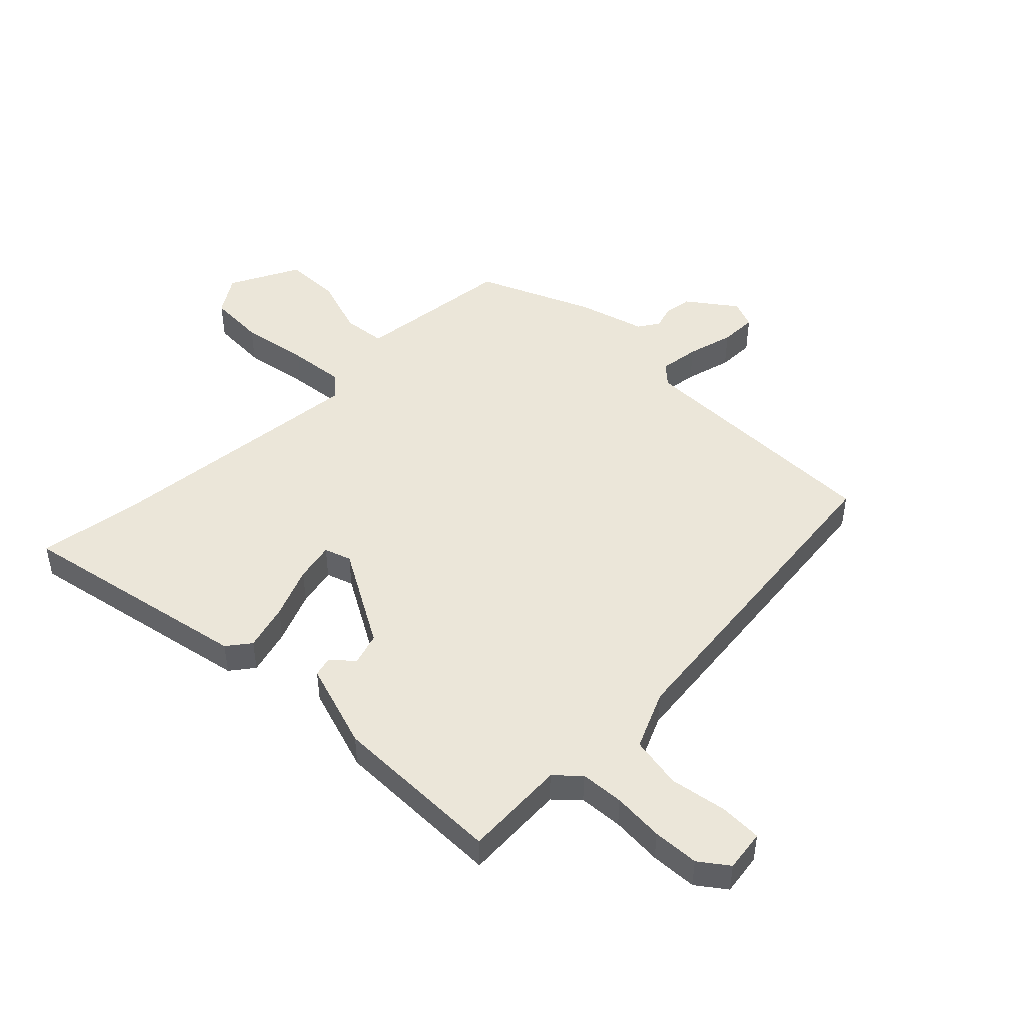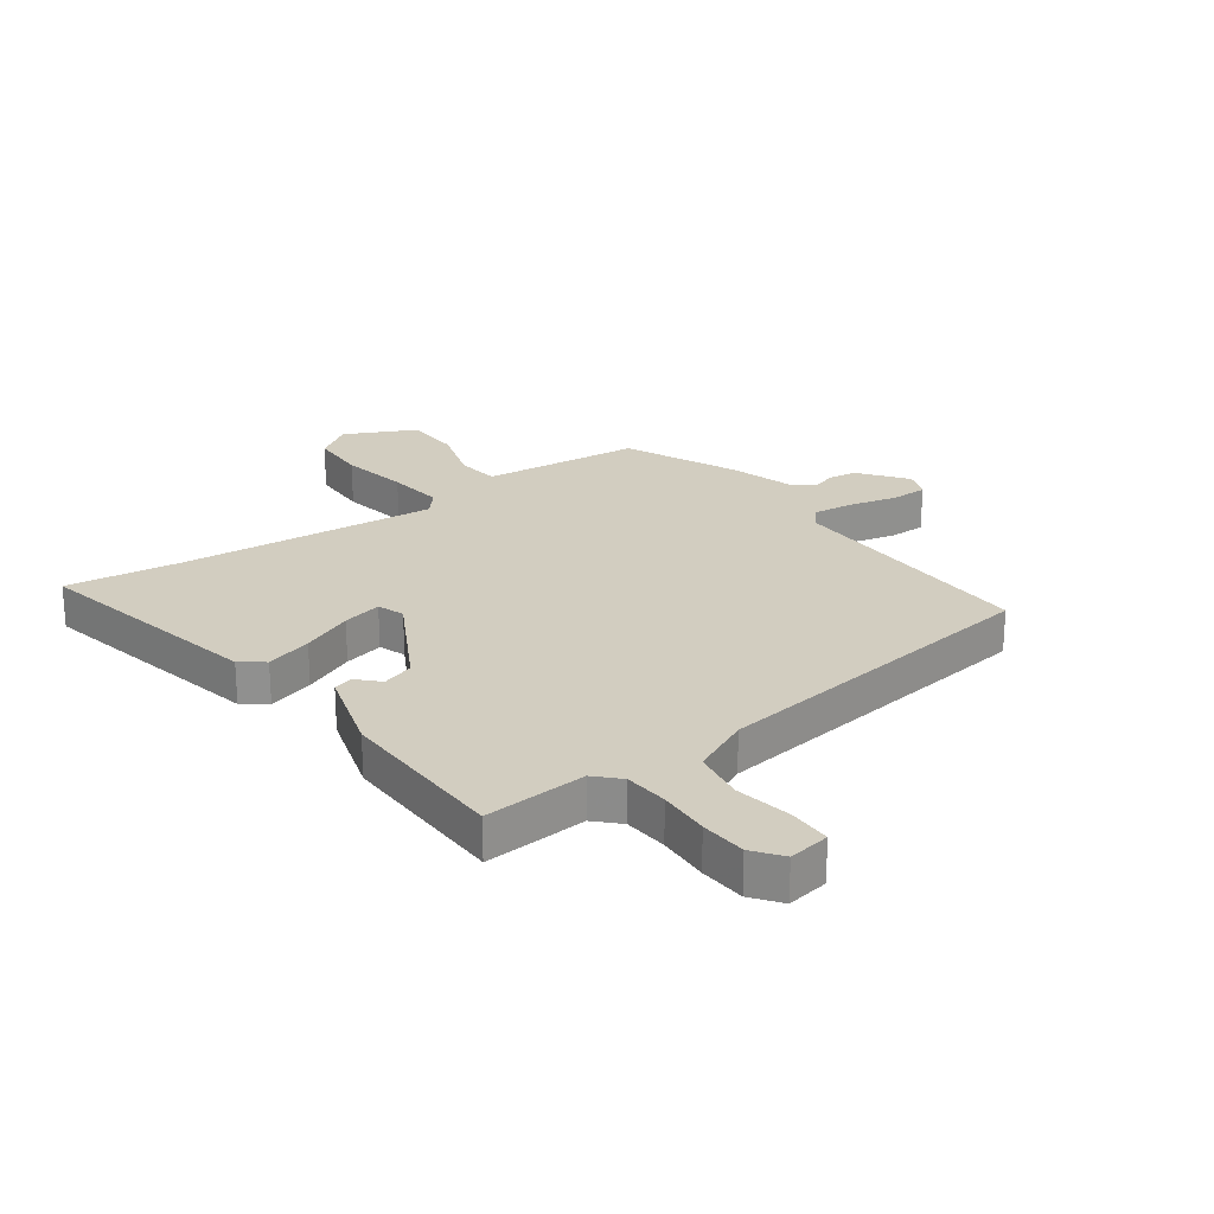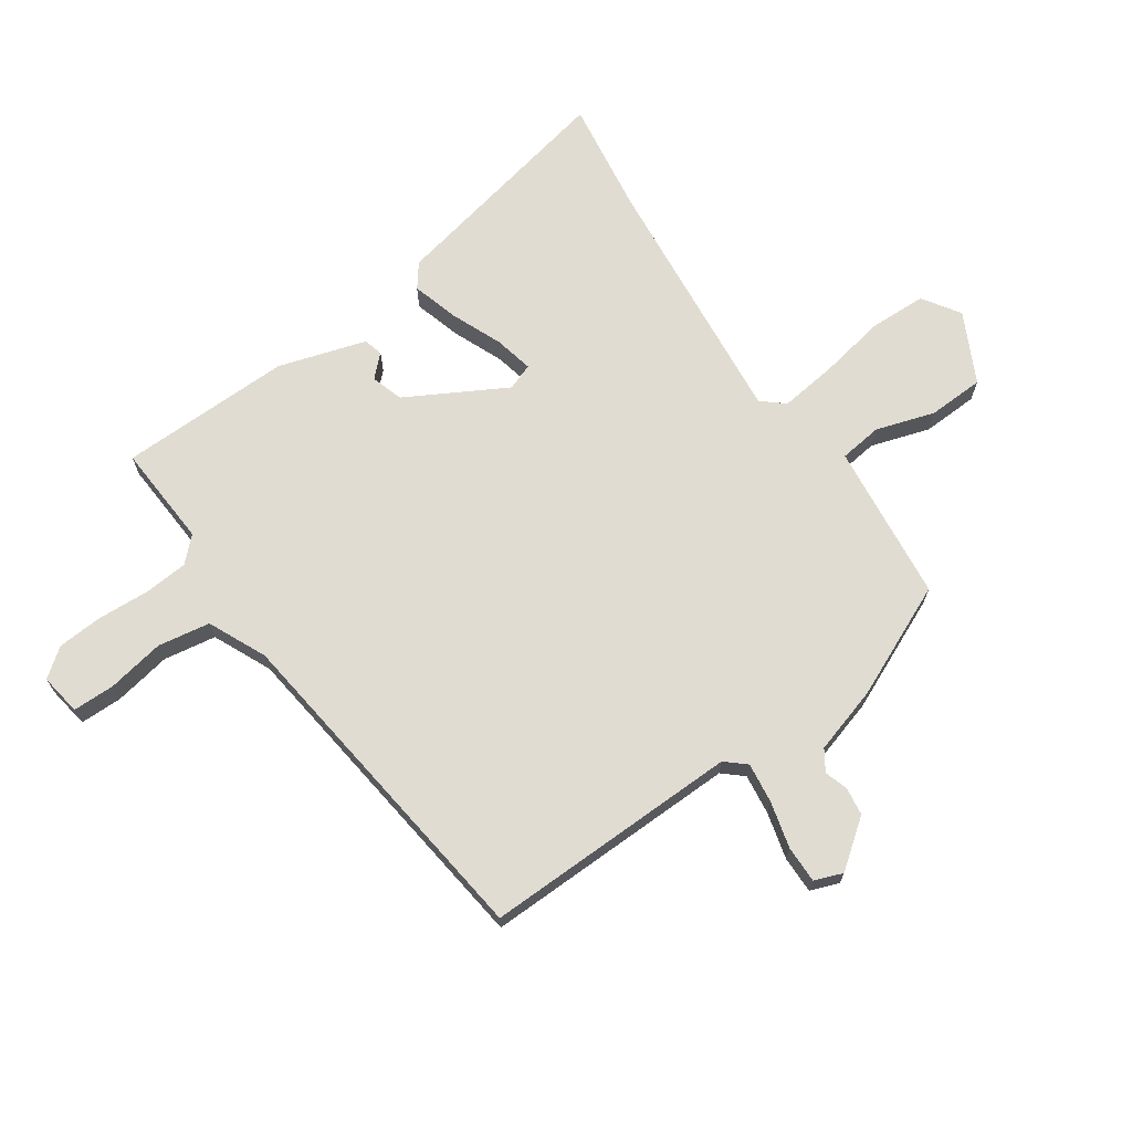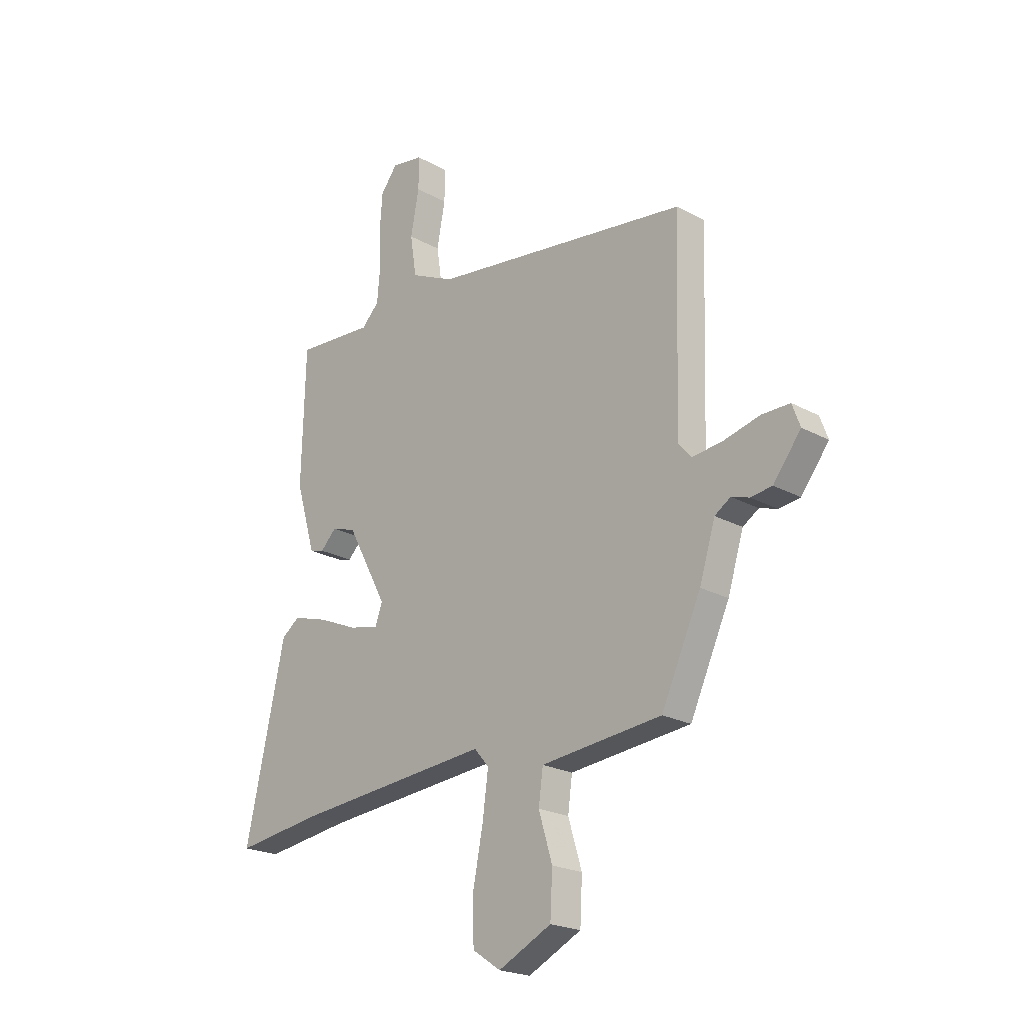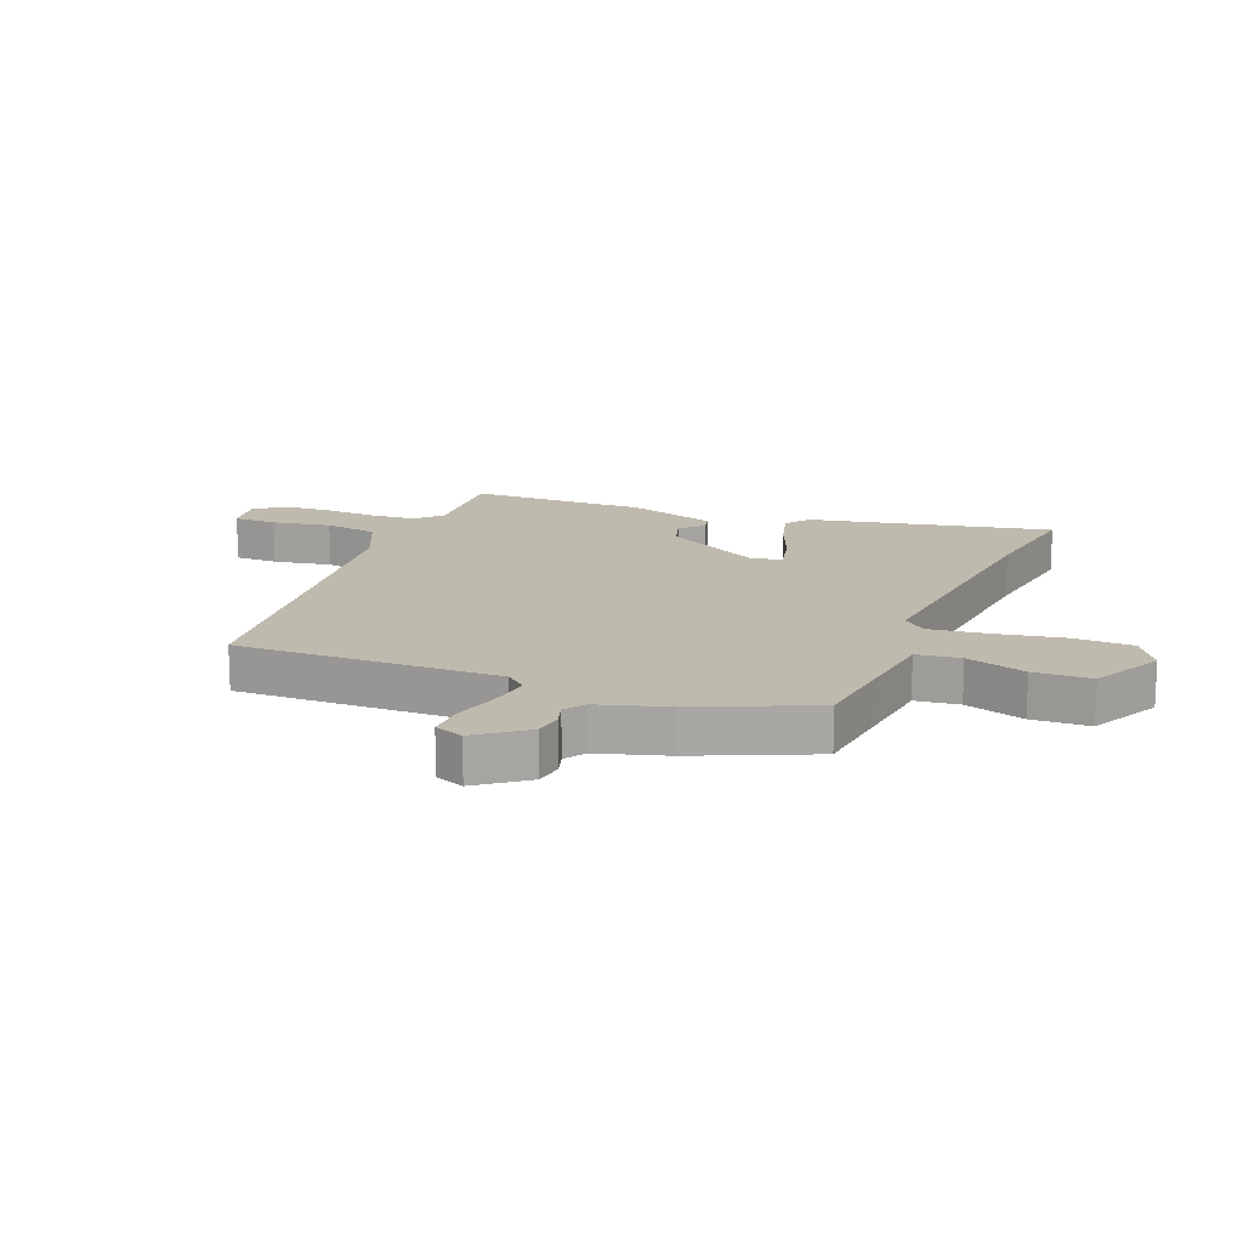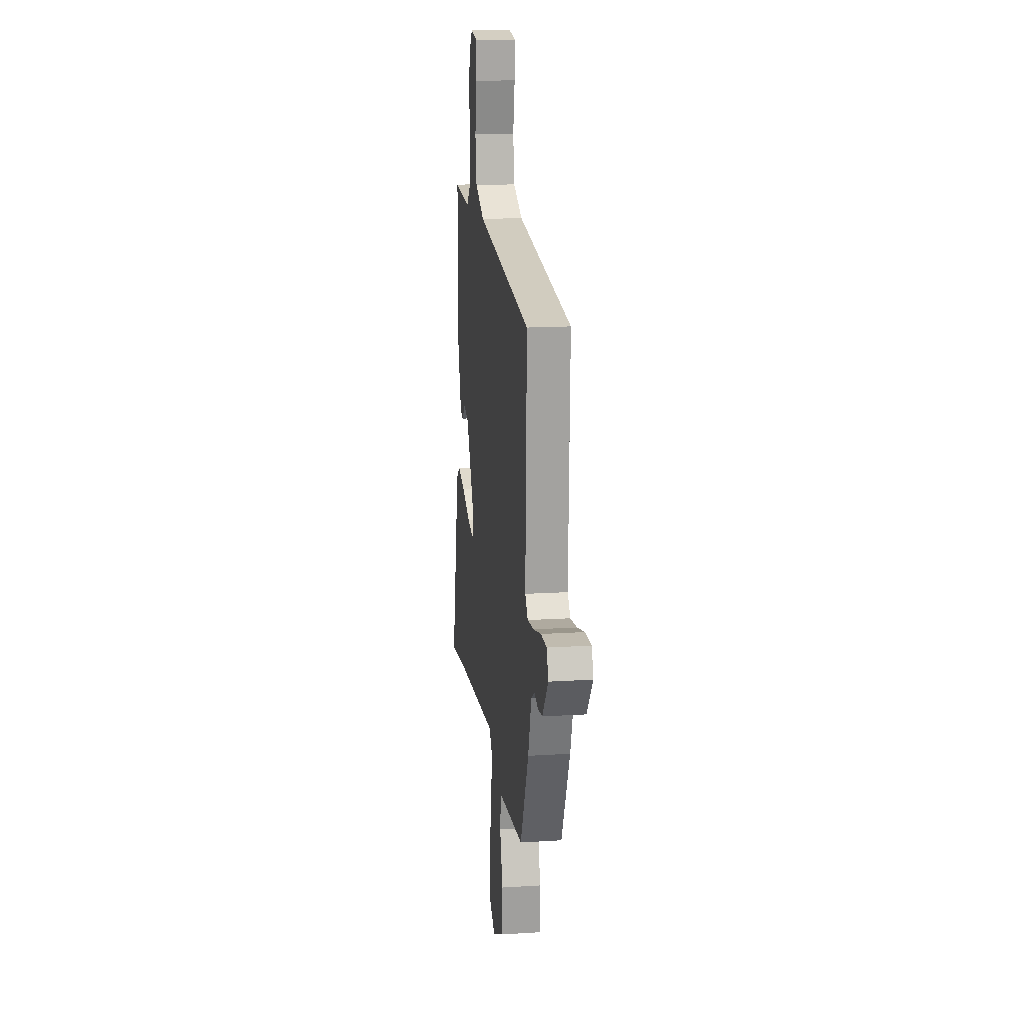
<metadata>
{"format":"obj","ext":"obj","renderer":"f3d","projection":"perspective","resolution":1024,"background":"white","views":[{"elev":47.5,"azim":-43.9,"up":"+Y"},{"elev":24.4,"azim":-35.5,"up":"+Y"},{"elev":69.3,"azim":56.0,"up":"+Y"},{"elev":-21.9,"azim":46.2,"up":"+Z"},{"elev":15.8,"azim":112.8,"up":"+Y"},{"elev":16.1,"azim":82.6,"up":"+Z"}]}
</metadata>
<code>
v 0.521 0.07 0.419
v 0.507 0.07 -0.026
v 0.537 0.07 -0.061
v 0.607 0.07 -0.053
v 0.688 0.07 -0.033
v 0.752 0.07 -0.033
v 0.77 0.07 -0.082
v 0.707 0.07 -0.163
v 0.658 0.07 -0.169
v 0.618 0.07 -0.156
v 0.582 0.07 -0.179
v 0.546 0.07 -0.294
v 0.456 0.07 -0.489
v 0.312 0.07 -0.503
v 0.181 0.07 -0.516
v 0.171 0.07 -0.59
v 0.202 0.07 -0.692
v 0.197 0.07 -0.789
v 0.076 0.07 -0.848
v 0.012 0.07 -0.805
v 0.01 0.07 -0.706
v 0.033 0.07 -0.589
v 0.046 0.07 -0.492
v 0.013 0.07 -0.453
v -0.434 0.07 -0.491
v -0.631 0.07 -0.517
v -0.541 0.07 -0.111
v -0.5 0.07 -0.081
v -0.42 0.07 -0.105
v -0.332 0.07 -0.143
v -0.264 0.07 -0.159
v -0.247 0.07 -0.113
v -0.339 0.07 0.058
v -0.394 0.07 0.076
v -0.43 0.07 0.04
v -0.463 0.07 0.049
v -0.508 0.07 0.201
v -0.5 0.07 0.5
v -0.322 0.07 0.487
v -0.282 0.07 0.527
v -0.275 0.07 0.603
v -0.279 0.07 0.692
v -0.273 0.07 0.772
v -0.235 0.07 0.821
v -0.163 0.07 0.809
v -0.163 0.07 0.736
v -0.182 0.07 0.637
v -0.168 0.07 0.546
v -0.068 0.07 0.499
v 0.521 0 0.419
v 0.507 0 -0.026
v 0.537 0 -0.061
v 0.607 0 -0.053
v 0.688 0 -0.033
v 0.752 0 -0.033
v 0.77 0 -0.082
v 0.707 0 -0.163
v 0.658 0 -0.169
v 0.618 0 -0.156
v 0.582 0 -0.179
v 0.546 0 -0.294
v 0.456 0 -0.489
v 0.312 0 -0.503
v 0.181 0 -0.516
v 0.171 0 -0.59
v 0.202 0 -0.692
v 0.197 0 -0.789
v 0.076 0 -0.848
v 0.012 0 -0.805
v 0.01 0 -0.706
v 0.033 0 -0.589
v 0.046 0 -0.492
v 0.013 0 -0.453
v -0.434 0 -0.491
v -0.631 0 -0.517
v -0.541 0 -0.111
v -0.5 0 -0.081
v -0.42 0 -0.105
v -0.332 0 -0.143
v -0.264 0 -0.159
v -0.247 0 -0.113
v -0.339 0 0.058
v -0.394 0 0.076
v -0.43 0 0.04
v -0.463 0 0.049
v -0.508 0 0.201
v -0.5 0 0.5
v -0.322 0 0.487
v -0.282 0 0.527
v -0.275 0 0.603
v -0.279 0 0.692
v -0.273 0 0.772
v -0.235 0 0.821
v -0.163 0 0.809
v -0.163 0 0.736
v -0.182 0 0.637
v -0.168 0 0.546
v -0.068 0 0.499
f 45 46 47
f 44 45 47
f 43 44 47
f 42 43 47
f 41 42 47
f 40 41 47 48
f 39 40 48 49
f 37 38 39
f 36 37 39
f 35 36 39
f 34 35 39
f 49 1 2
f 39 49 2
f 34 39 2
f 33 34 2
f 28 29 30
f 27 28 30
f 26 27 30
f 25 26 30
f 24 25 30 31
f 20 21 22
f 19 20 22
f 18 19 22
f 17 18 22
f 16 17 22
f 15 16 22 23
f 14 15 23 24
f 24 31 32
f 14 24 32
f 13 14 32
f 12 13 32
f 11 12 32
f 8 9 10
f 7 8 10
f 6 7 10
f 5 6 10
f 4 5 10
f 33 2 3
f 32 33 3
f 11 32 3
f 10 11 3
f 3 4 10
f 96 95 94
f 96 94 93
f 96 93 92
f 96 92 91
f 96 91 90
f 97 96 90 89
f 98 97 89 88
f 88 87 86
f 88 86 85
f 88 85 84
f 88 84 83
f 51 50 98
f 51 98 88
f 51 88 83
f 51 83 82
f 79 78 77
f 79 77 76
f 79 76 75
f 79 75 74
f 80 79 74 73
f 71 70 69
f 71 69 68
f 71 68 67
f 71 67 66
f 71 66 65
f 72 71 65 64
f 73 72 64 63
f 81 80 73
f 81 73 63
f 81 63 62
f 81 62 61
f 81 61 60
f 59 58 57
f 59 57 56
f 59 56 55
f 59 55 54
f 59 54 53
f 52 51 82
f 52 82 81
f 52 81 60
f 52 60 59
f 59 53 52
f 1 50 51 2
f 2 51 52 3
f 3 52 53 4
f 4 53 54 5
f 5 54 55 6
f 6 55 56 7
f 7 56 57 8
f 8 57 58 9
f 9 58 59 10
f 10 59 60 11
f 11 60 61 12
f 12 61 62 13
f 13 62 63 14
f 14 63 64 15
f 15 64 65 16
f 16 65 66 17
f 17 66 67 18
f 18 67 68 19
f 19 68 69 20
f 20 69 70 21
f 21 70 71 22
f 22 71 72 23
f 23 72 73 24
f 24 73 74 25
f 25 74 75 26
f 26 75 76 27
f 27 76 77 28
f 28 77 78 29
f 29 78 79 30
f 30 79 80 31
f 31 80 81 32
f 32 81 82 33
f 33 82 83 34
f 34 83 84 35
f 35 84 85 36
f 36 85 86 37
f 37 86 87 38
f 38 87 88 39
f 39 88 89 40
f 40 89 90 41
f 41 90 91 42
f 42 91 92 43
f 43 92 93 44
f 44 93 94 45
f 45 94 95 46
f 46 95 96 47
f 47 96 97 48
f 48 97 98 49
f 49 98 50 1

</code>
